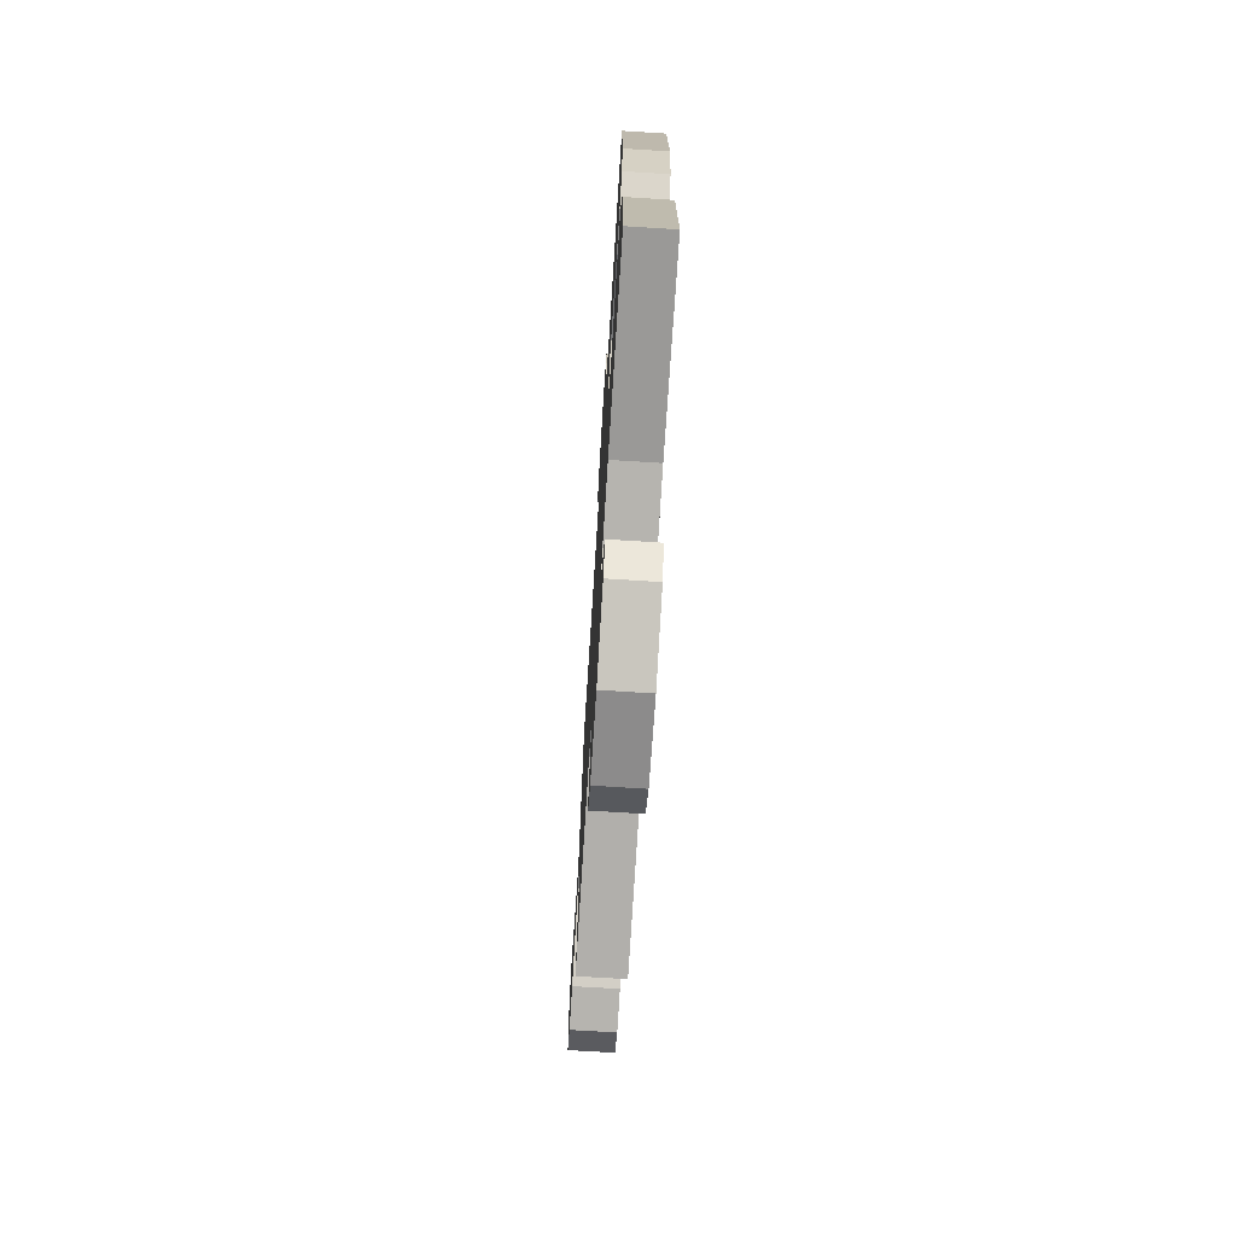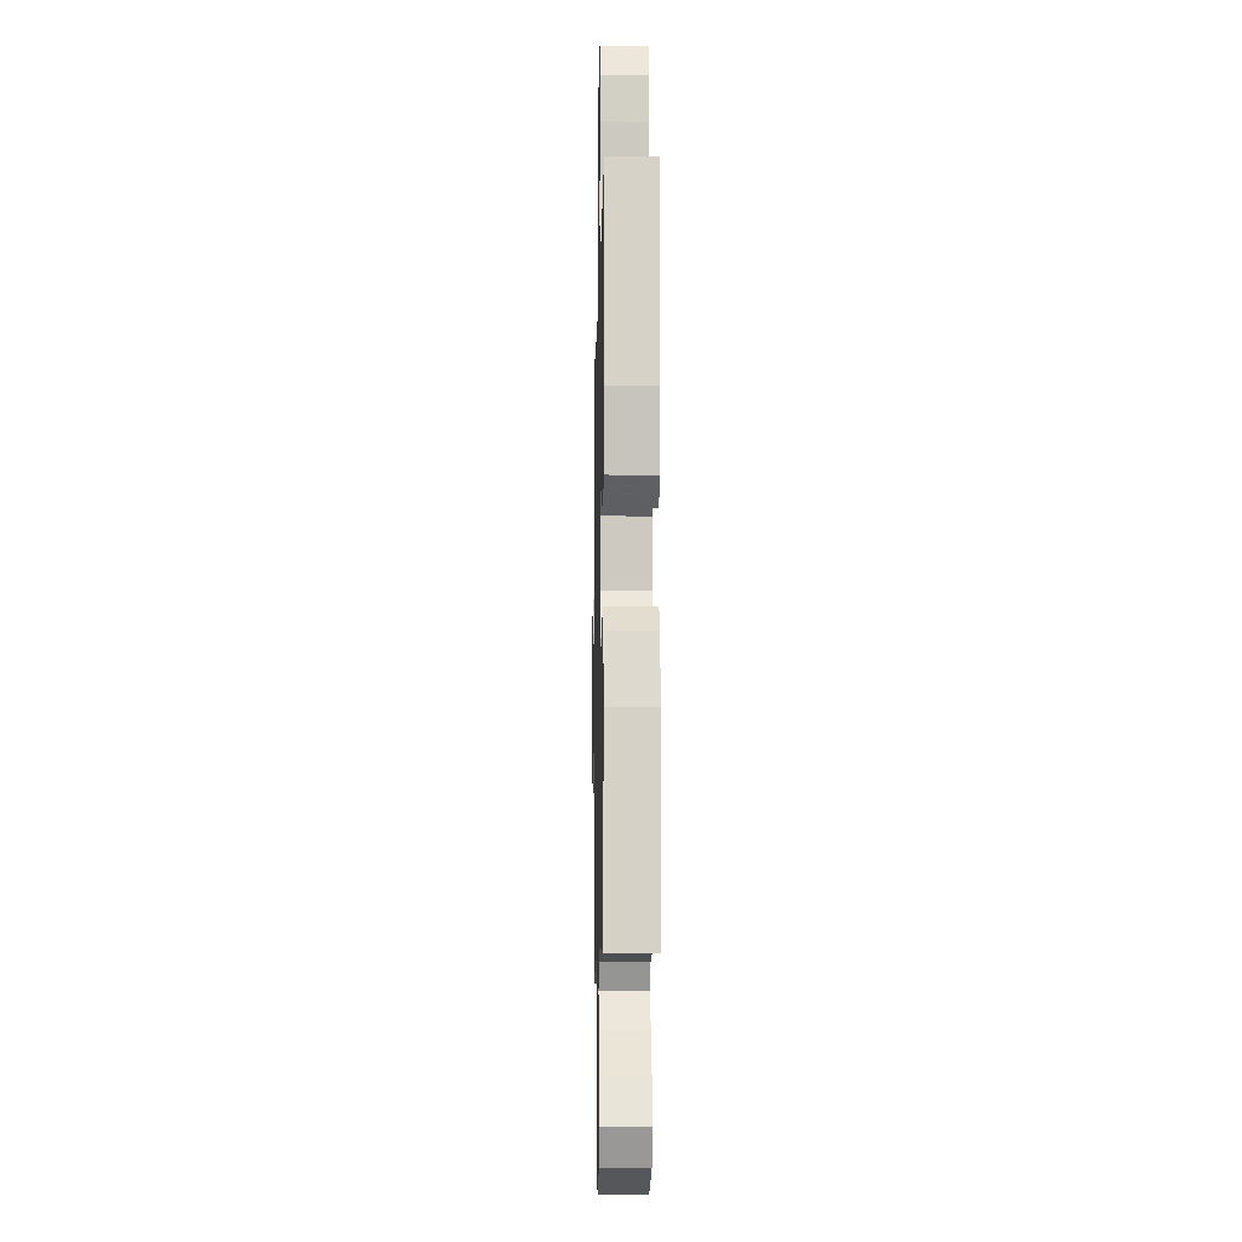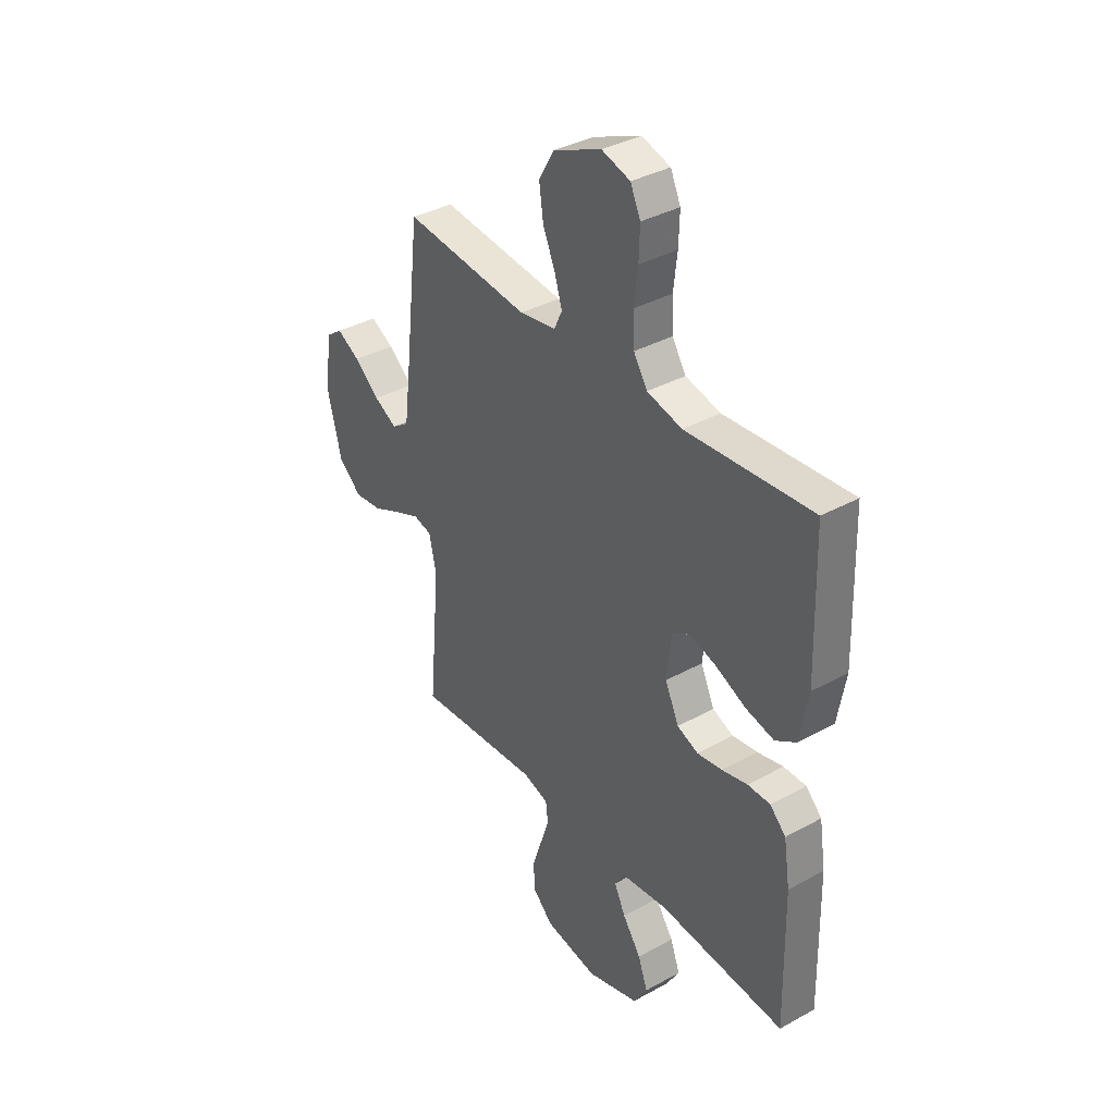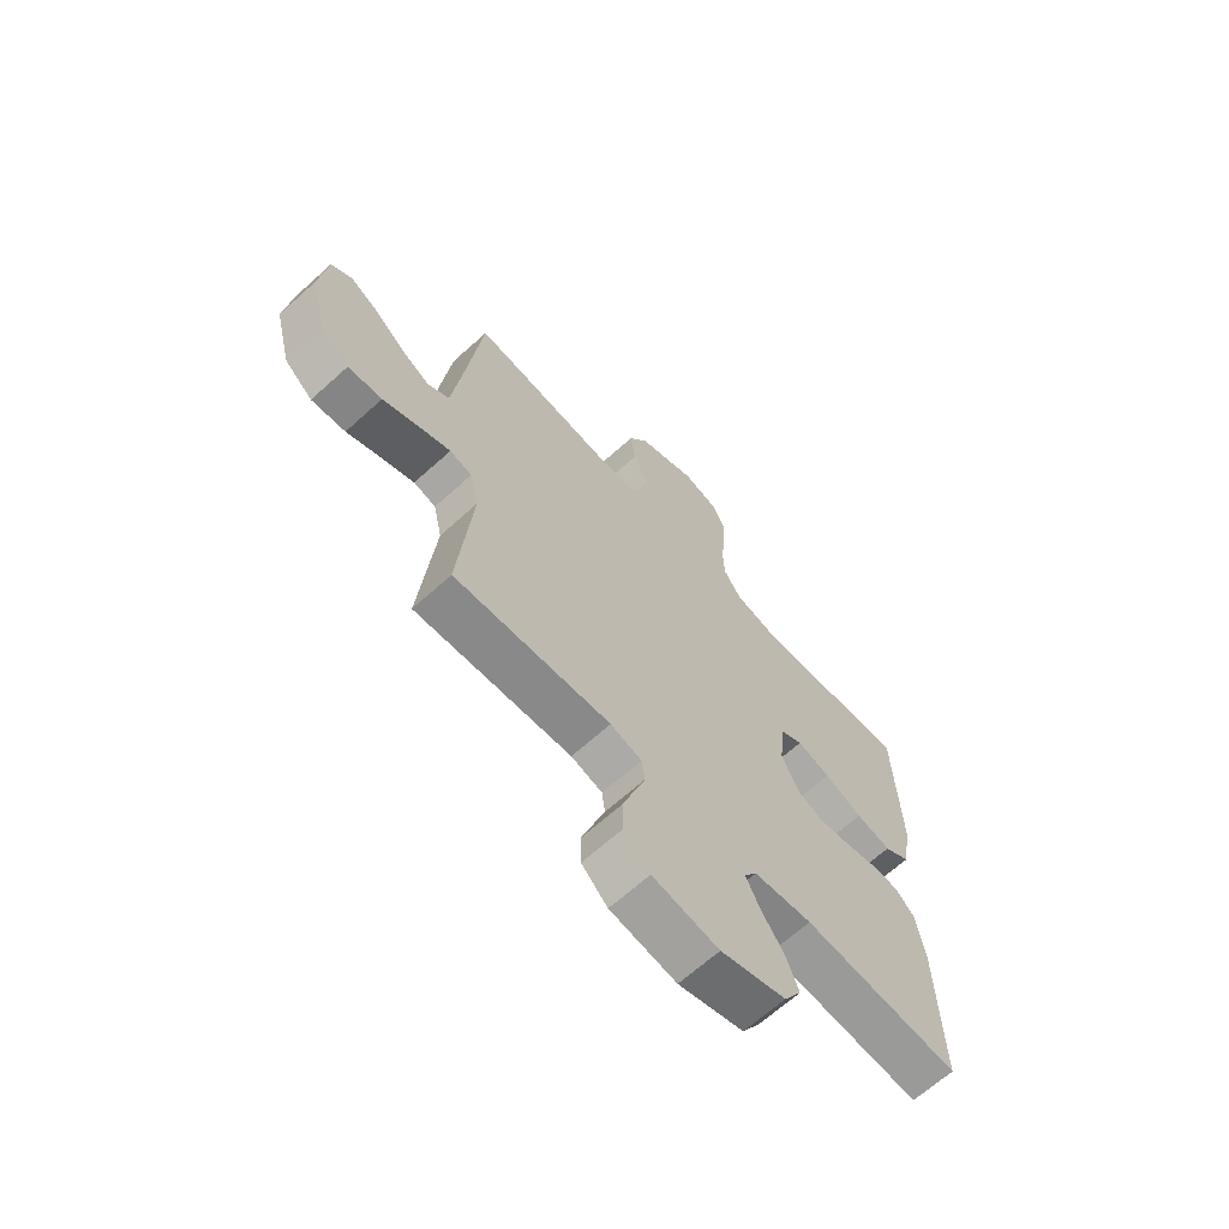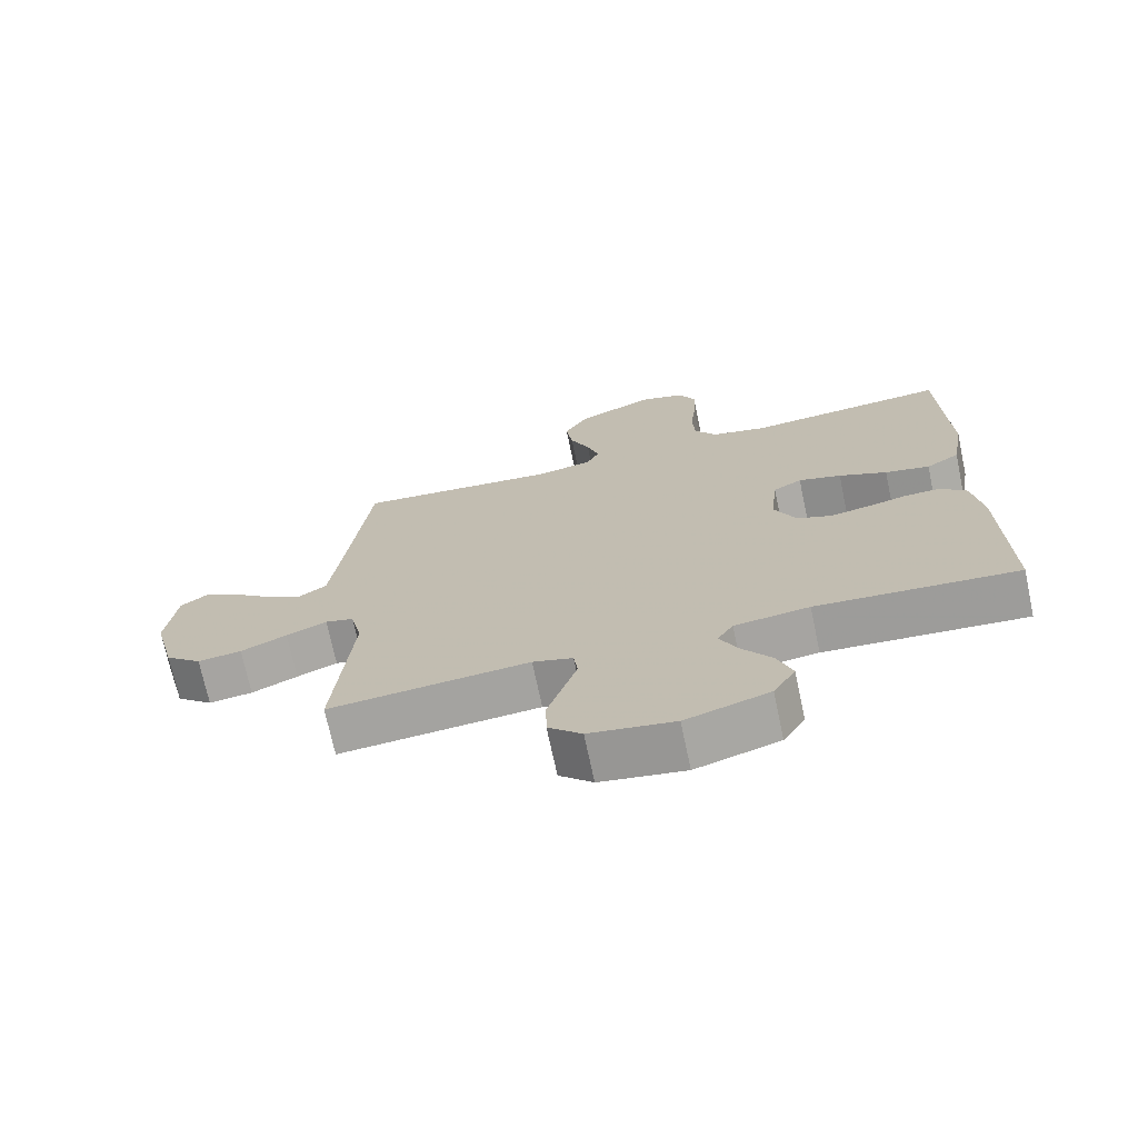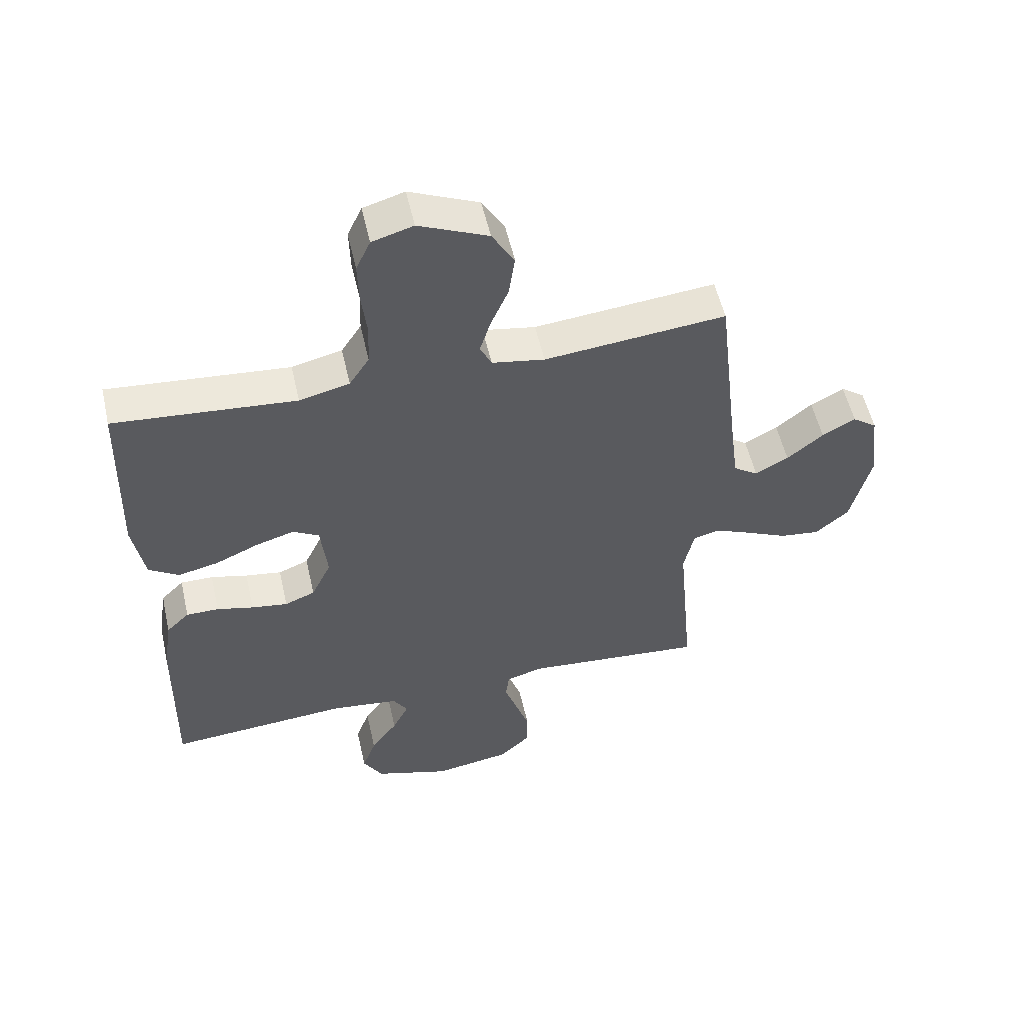
<metadata>
{"format":"obj","ext":"obj","renderer":"f3d","projection":"perspective","resolution":1024,"background":"white","views":[{"elev":-73.4,"azim":86.4,"up":"+Z"},{"elev":-9.5,"azim":88.8,"up":"+Z"},{"elev":36.9,"azim":54.5,"up":"+Z"},{"elev":-66.4,"azim":-47.8,"up":"+Z"},{"elev":-71.6,"azim":12.0,"up":"+Z"},{"elev":54.4,"azim":167.3,"up":"+Z"}]}
</metadata>
<code>
v -0.5 0.07 0.5
v -0.2 0.07 0.47
v -0.113 0.07 0.485
v -0.094 0.07 0.525
v -0.112 0.07 0.583
v -0.141 0.07 0.65
v -0.151 0.07 0.72
v -0.114 0.07 0.783
v 0 0.07 0.833
v 0.068 0.07 0.813
v 0.092 0.07 0.761
v 0.09 0.07 0.692
v 0.081 0.07 0.616
v 0.084 0.07 0.546
v 0.117 0.07 0.495
v 0.2 0.07 0.475
v 0.5 0.07 0.5
v 0.509 0.07 0.2
v 0.49 0.07 0.091
v 0.44 0.07 0.059
v 0.373 0.07 0.074
v 0.301 0.07 0.106
v 0.237 0.07 0.125
v 0.194 0.07 0.1
v 0.183 0.07 0
v 0.216 0.07 -0.07
v 0.266 0.07 -0.09
v 0.326 0.07 -0.081
v 0.387 0.07 -0.066
v 0.441 0.07 -0.066
v 0.479 0.07 -0.103
v 0.494 0.07 -0.2
v 0.5 0.07 -0.5
v 0.2 0.07 -0.477
v 0.088 0.07 -0.491
v 0.064 0.07 -0.529
v 0.091 0.07 -0.584
v 0.135 0.07 -0.646
v 0.158 0.07 -0.709
v 0.125 0.07 -0.764
v 0 0.07 -0.803
v -0.127 0.07 -0.782
v -0.177 0.07 -0.734
v -0.178 0.07 -0.67
v -0.155 0.07 -0.601
v -0.134 0.07 -0.539
v -0.14 0.07 -0.493
v -0.2 0.07 -0.475
v -0.5 0.07 -0.5
v -0.473 0.07 -0.2
v -0.49 0.07 -0.123
v -0.533 0.07 -0.112
v -0.594 0.07 -0.138
v -0.663 0.07 -0.17
v -0.729 0.07 -0.178
v -0.784 0.07 -0.131
v -0.817 0.07 0
v -0.802 0.07 0.126
v -0.762 0.07 0.155
v -0.707 0.07 0.125
v -0.647 0.07 0.076
v -0.592 0.07 0.046
v -0.551 0.07 0.074
v -0.535 0.07 0.2
v -0.5 0 0.5
v -0.2 0 0.47
v -0.113 0 0.485
v -0.094 0 0.525
v -0.112 0 0.583
v -0.141 0 0.65
v -0.151 0 0.72
v -0.114 0 0.783
v 0 0 0.833
v 0.068 0 0.813
v 0.092 0 0.761
v 0.09 0 0.692
v 0.081 0 0.616
v 0.084 0 0.546
v 0.117 0 0.495
v 0.2 0 0.475
v 0.5 0 0.5
v 0.509 0 0.2
v 0.49 0 0.091
v 0.44 0 0.059
v 0.373 0 0.074
v 0.301 0 0.106
v 0.237 0 0.125
v 0.194 0 0.1
v 0.183 0 0
v 0.216 0 -0.07
v 0.266 0 -0.09
v 0.326 0 -0.081
v 0.387 0 -0.066
v 0.441 0 -0.066
v 0.479 0 -0.103
v 0.494 0 -0.2
v 0.5 0 -0.5
v 0.2 0 -0.477
v 0.088 0 -0.491
v 0.064 0 -0.529
v 0.091 0 -0.584
v 0.135 0 -0.646
v 0.158 0 -0.709
v 0.125 0 -0.764
v 0 0 -0.803
v -0.127 0 -0.782
v -0.177 0 -0.734
v -0.178 0 -0.67
v -0.155 0 -0.601
v -0.134 0 -0.539
v -0.14 0 -0.493
v -0.2 0 -0.475
v -0.5 0 -0.5
v -0.473 0 -0.2
v -0.49 0 -0.123
v -0.533 0 -0.112
v -0.594 0 -0.138
v -0.663 0 -0.17
v -0.729 0 -0.178
v -0.784 0 -0.131
v -0.817 0 0
v -0.802 0 0.126
v -0.762 0 0.155
v -0.707 0 0.125
v -0.647 0 0.076
v -0.592 0 0.046
v -0.551 0 0.074
v -0.535 0 0.2
f 58 59 60 61
f 58 61 62
f 57 58 62
f 56 57 62
f 53 54 55 56
f 52 53 56 62
f 51 52 62 63
f 48 49 50
f 47 48 50 51
f 43 44 45 46
f 41 42 43 46
f 41 46 47
f 40 41 47
f 37 38 39 40
f 36 37 40 47
f 35 36 47 51
f 31 32 33 34
f 28 29 30 31
f 27 28 31 34
f 26 27 34 35
f 19 20 21 22
f 19 22 23
f 16 17 18 19
f 15 16 19 23
f 14 15 23 24
f 10 11 12 13
f 10 13 14
f 9 10 14
f 5 6 7 8
f 4 5 8 9
f 64 1 2
f 64 2 3
f 63 64 3
f 51 63 3
f 25 26 35 51
f 25 51 3
f 24 25 3 4
f 4 9 14 24
f 125 124 123 122
f 126 125 122
f 126 122 121
f 126 121 120
f 120 119 118 117
f 126 120 117 116
f 127 126 116 115
f 114 113 112
f 115 114 112 111
f 110 109 108 107
f 110 107 106 105
f 111 110 105
f 111 105 104
f 104 103 102 101
f 111 104 101 100
f 115 111 100 99
f 98 97 96 95
f 95 94 93 92
f 98 95 92 91
f 99 98 91 90
f 86 85 84 83
f 87 86 83
f 83 82 81 80
f 87 83 80 79
f 88 87 79 78
f 77 76 75 74
f 78 77 74
f 78 74 73
f 72 71 70 69
f 73 72 69 68
f 66 65 128
f 67 66 128
f 67 128 127
f 67 127 115
f 115 99 90 89
f 67 115 89
f 68 67 89 88
f 88 78 73 68
f 1 65 66 2
f 2 66 67 3
f 3 67 68 4
f 4 68 69 5
f 5 69 70 6
f 6 70 71 7
f 7 71 72 8
f 8 72 73 9
f 9 73 74 10
f 10 74 75 11
f 11 75 76 12
f 12 76 77 13
f 13 77 78 14
f 14 78 79 15
f 15 79 80 16
f 16 80 81 17
f 17 81 82 18
f 18 82 83 19
f 19 83 84 20
f 20 84 85 21
f 21 85 86 22
f 22 86 87 23
f 23 87 88 24
f 24 88 89 25
f 25 89 90 26
f 26 90 91 27
f 27 91 92 28
f 28 92 93 29
f 29 93 94 30
f 30 94 95 31
f 31 95 96 32
f 32 96 97 33
f 33 97 98 34
f 34 98 99 35
f 35 99 100 36
f 36 100 101 37
f 37 101 102 38
f 38 102 103 39
f 39 103 104 40
f 40 104 105 41
f 41 105 106 42
f 42 106 107 43
f 43 107 108 44
f 44 108 109 45
f 45 109 110 46
f 46 110 111 47
f 47 111 112 48
f 48 112 113 49
f 49 113 114 50
f 50 114 115 51
f 51 115 116 52
f 52 116 117 53
f 53 117 118 54
f 54 118 119 55
f 55 119 120 56
f 56 120 121 57
f 57 121 122 58
f 58 122 123 59
f 59 123 124 60
f 60 124 125 61
f 61 125 126 62
f 62 126 127 63
f 63 127 128 64
f 64 128 65 1

</code>
